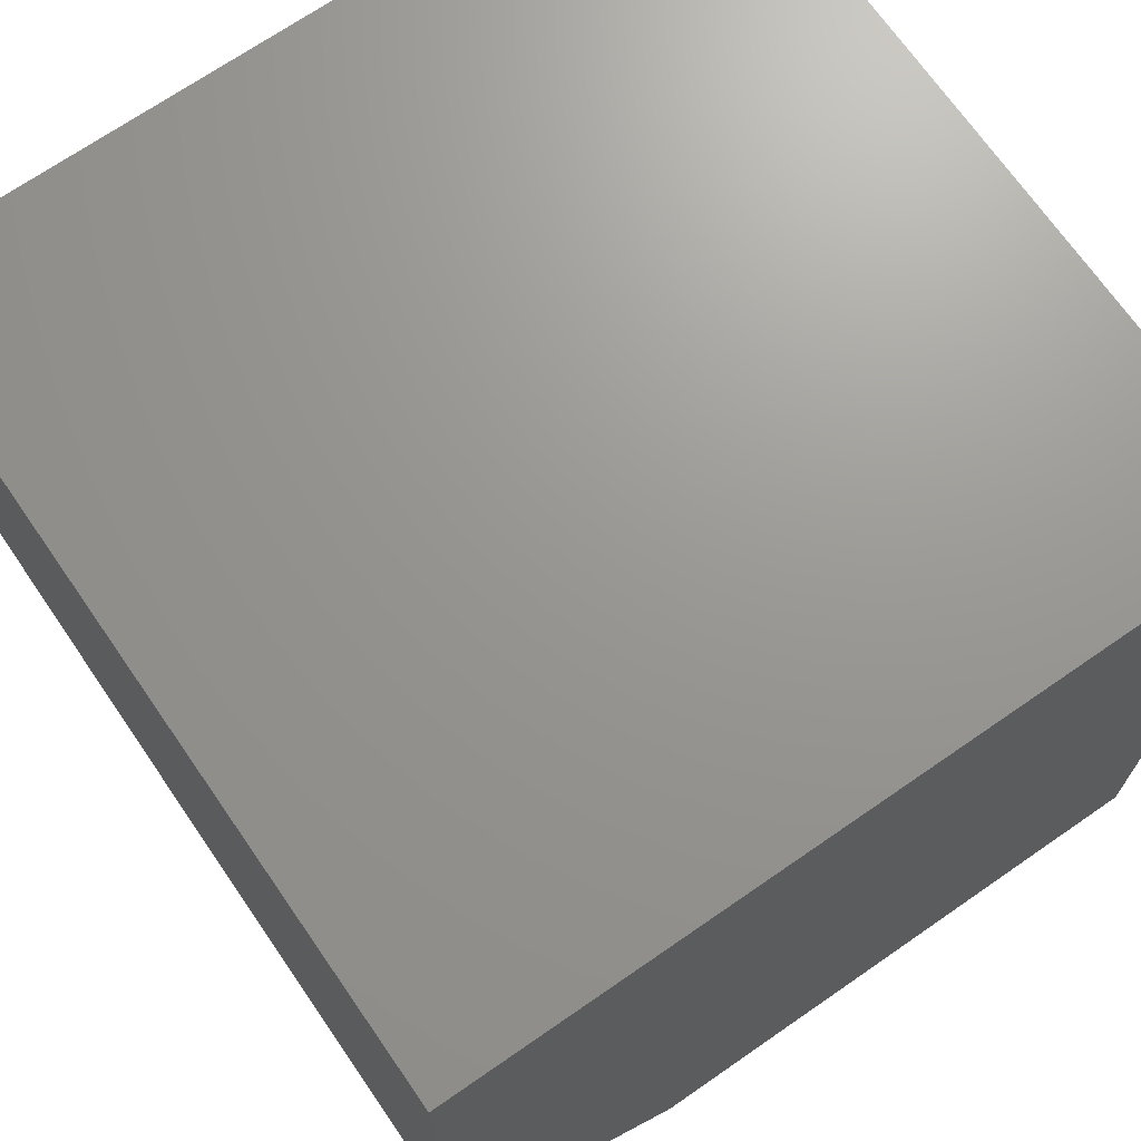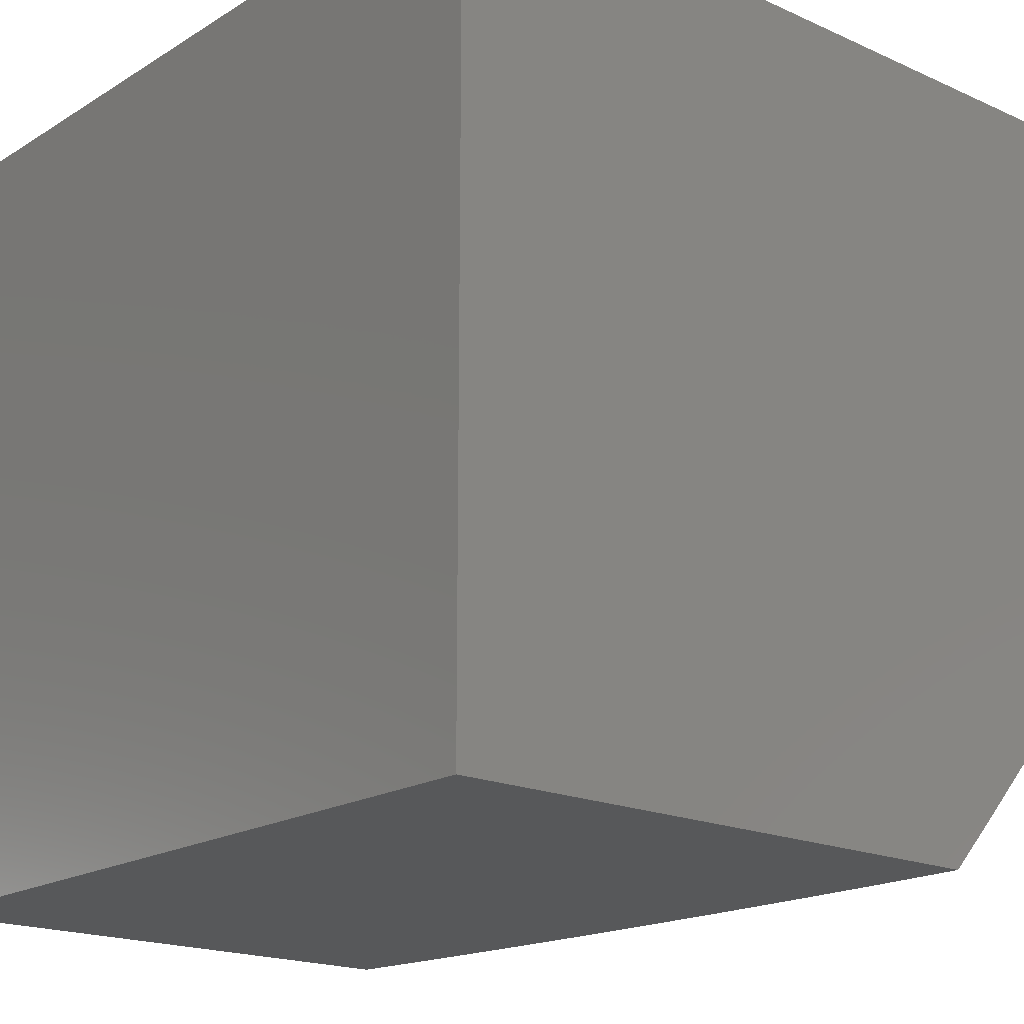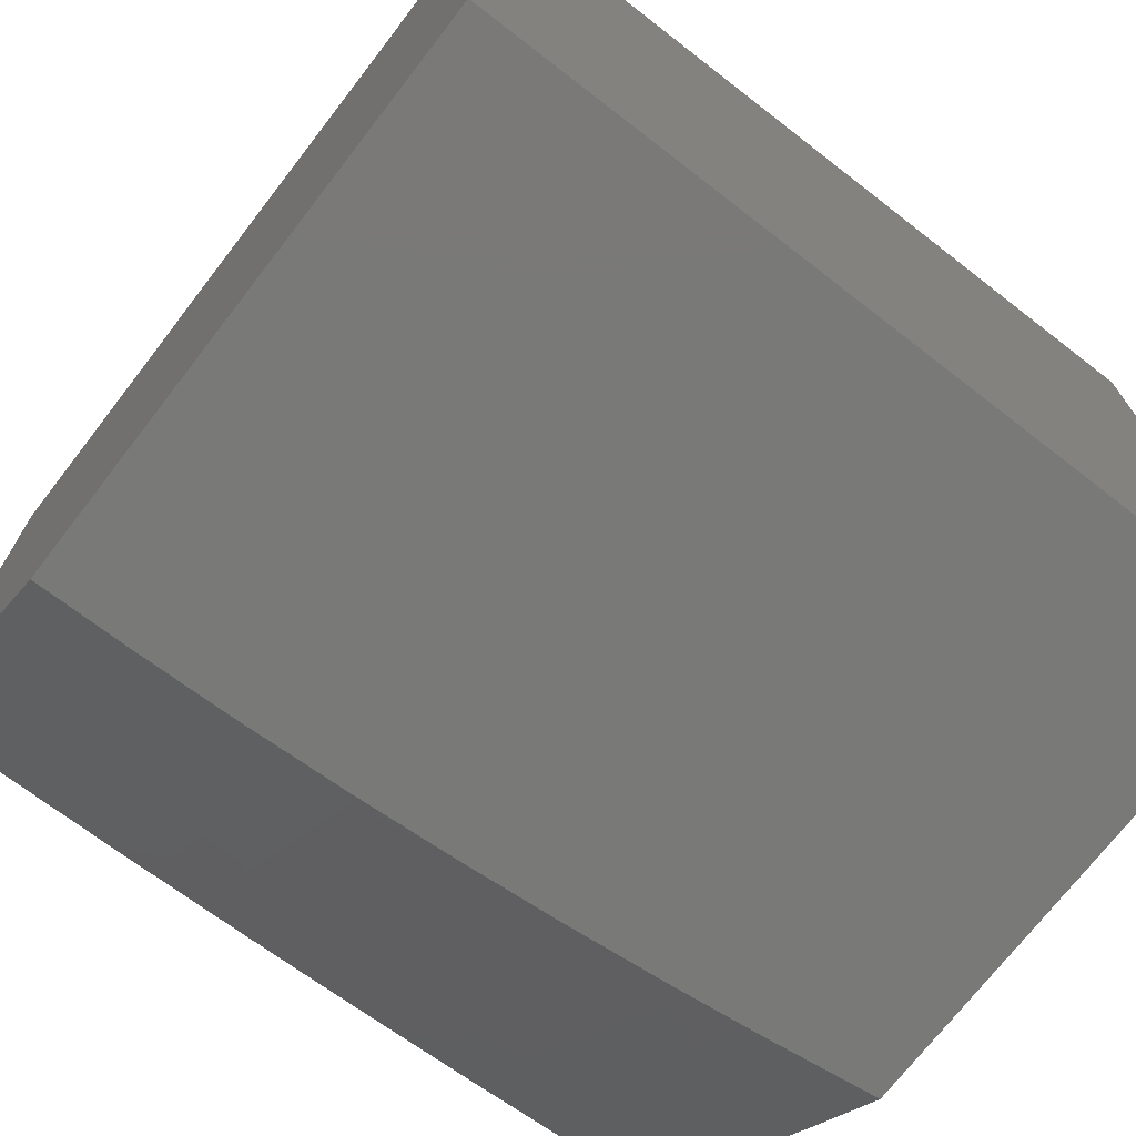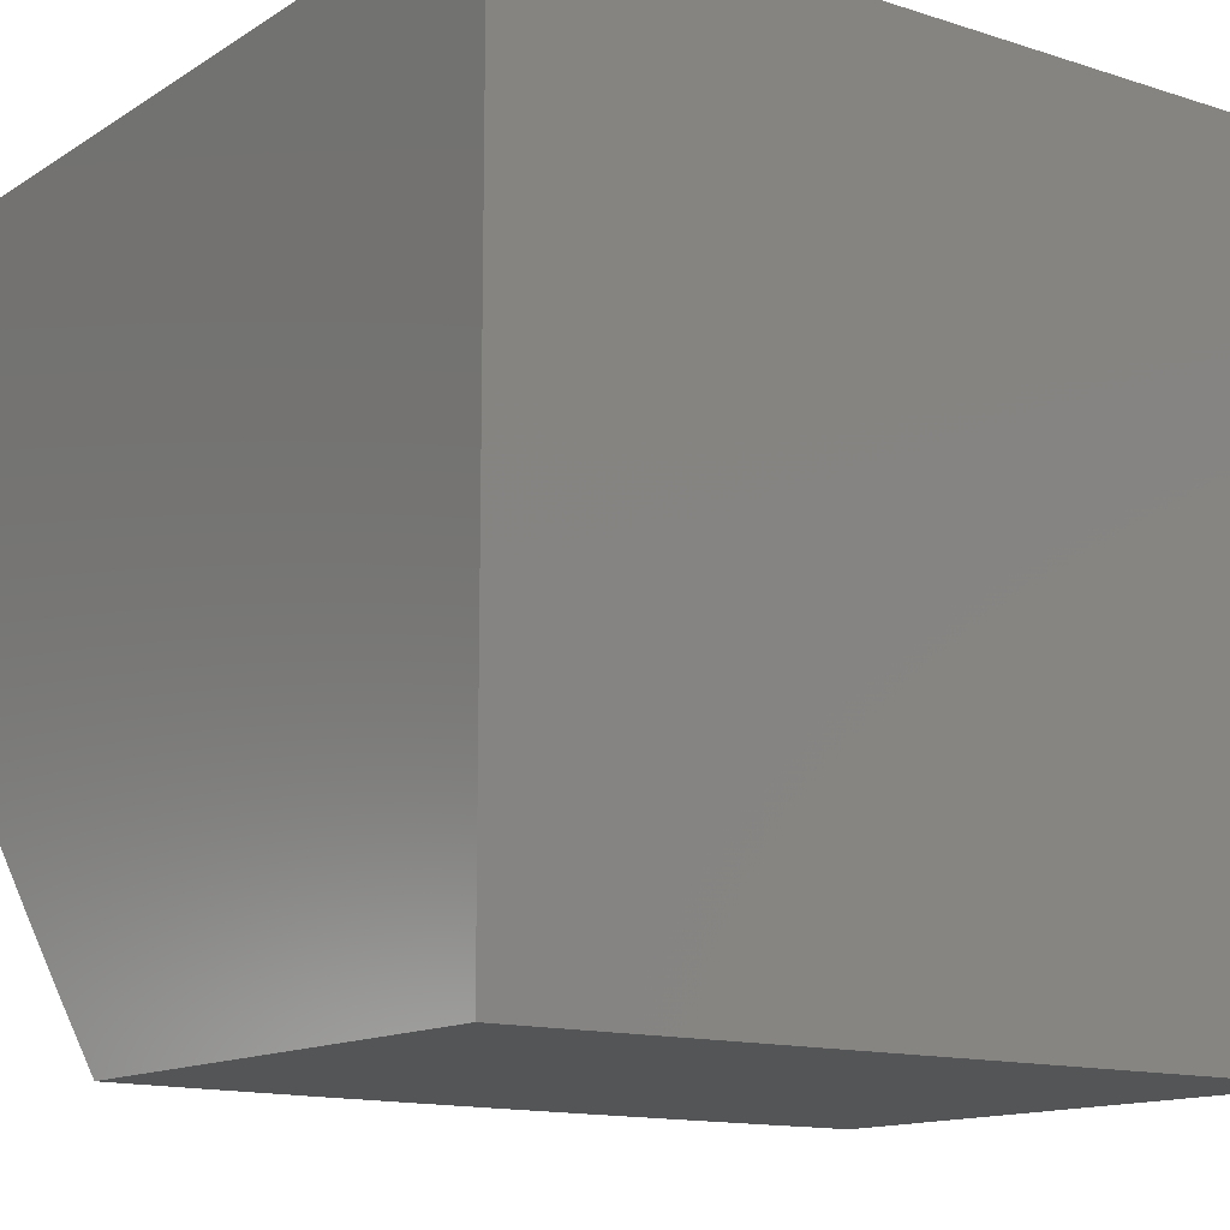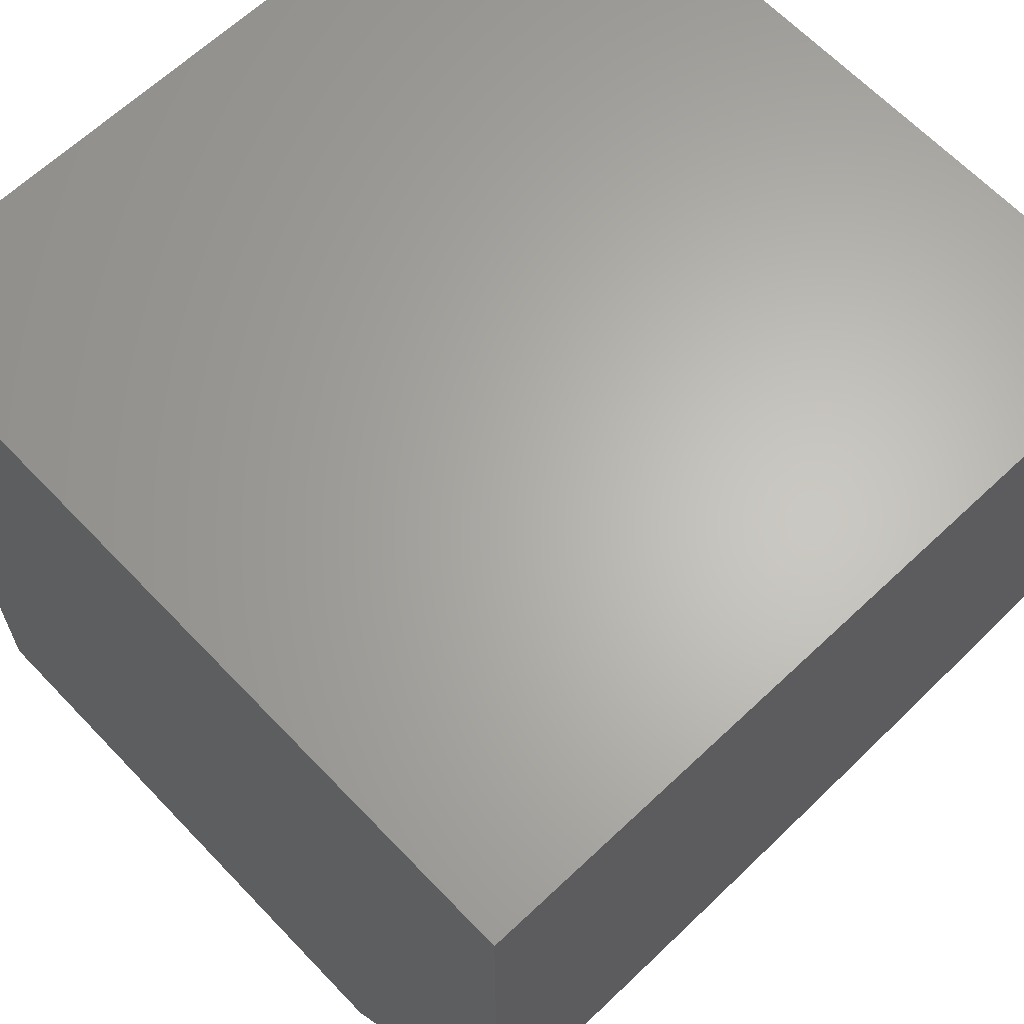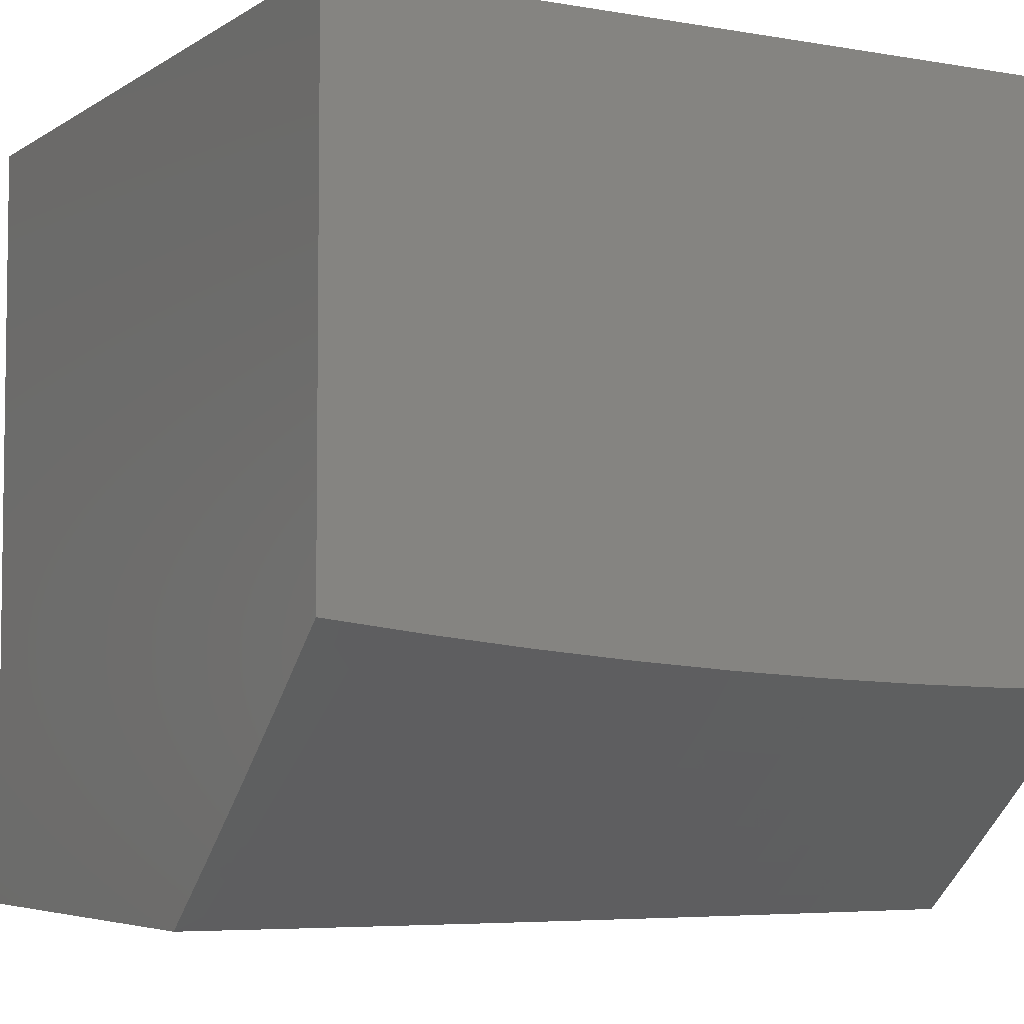
<metadata>
{"format":"stl","ext":"stl","renderer":"f3d","projection":"perspective","resolution":1024,"background":"white","views":[{"elev":70.1,"azim":-124.7,"up":"+Y"},{"elev":-18.6,"azim":-130.7,"up":"+Z"},{"elev":-72.1,"azim":-37.7,"up":"+Y"},{"elev":-13.3,"azim":144.1,"up":"+Z"},{"elev":64.6,"azim":-43.6,"up":"+Z"},{"elev":-5.1,"azim":151.1,"up":"+Y"}]}
</metadata>
<code>
# stl→obj: 194 verts, 384 faces
v 0.8757 -8 -7.644
v 0.9081 -7.99 -7.651
v 1 -8 -7.627
v 0.9741 -7.983 -7.651
v 0.9717 -7.963 -7.675
v 0.9058 -7.97 -7.675
v 0.9035 -7.95 -7.698
v 0.838 -7.957 -7.698
v 0.8358 -7.936 -7.722
v 0.7706 -7.943 -7.722
v 0.7686 -7.922 -7.745
v 0.7037 -7.928 -7.745
v 0.7018 -7.907 -7.769
v 0.6372 -7.913 -7.769
v 0.6355 -7.892 -7.792
v 0.5712 -7.897 -7.792
v 0.5697 -7.876 -7.816
v 0.5057 -7.88 -7.816
v 0.5044 -7.86 -7.839
v 0.3773 -7.867 -7.839
v 0.3763 -7.846 -7.862
v 0.3131 -7.848 -7.862
v 0.3123 -7.828 -7.885
v 0.2494 -7.83 -7.885
v 0.2488 -7.809 -7.908
v 0.1863 -7.81 -7.908
v 0.1853 -7.768 -7.954
v 0.1233 -7.77 -7.954
v 0.1253 -7.727 -8
v 0.06158 -7.77 -7.954
v 0 -7.728 -8
v 1.177e-34 -7.797 -7.925
v 0.06191 -7.812 -7.908
v 0.06207 -7.833 -7.885
v 0.1243 -7.833 -7.885
v 0.1247 -7.853 -7.862
v 0.1873 -7.852 -7.862
v 0.1878 -7.873 -7.839
v 0.2508 -7.871 -7.839
v 0.2514 -7.892 -7.816
v 0.3148 -7.89 -7.816
v 0.3156 -7.911 -7.792
v 0.3792 -7.908 -7.792
v 0.3802 -7.928 -7.769
v 0.5084 -7.922 -7.769
v 0.5097 -7.942 -7.745
v 0.5742 -7.938 -7.745
v 0.5757 -7.958 -7.722
v 0.6405 -7.954 -7.722
v 0.6421 -7.974 -7.698
v 0.7073 -7.969 -7.698
v 0.7091 -7.989 -7.675
v 0.7745 -7.983 -7.675
v 0.7511 -8 -7.658
v 0.8422 -7.997 -7.651
v 0.6263 -8 -7.67
v 0.6438 -7.994 -7.675
v 0.5772 -7.979 -7.698
v 0.511 -7.963 -7.722
v 0.3812 -7.949 -7.745
v 0.3164 -7.931 -7.769
v 0.2521 -7.913 -7.792
v 0.1883 -7.894 -7.816
v 0.125 -7.874 -7.839
v 0.06224 -7.854 -7.862
v -3.14e-34 -7.866 -7.85
v 0.5012 -8 -7.679
v 0.5786 -7.999 -7.675
v 0.376 -8 -7.687
v 0.3832 -7.99 -7.698
v 0.5123 -7.983 -7.698
v 0.3188 -7.993 -7.698
v 0.2507 -8 -7.692
v 0.2547 -7.995 -7.698
v 0.1907 -7.996 -7.698
v 0.1903 -7.976 -7.722
v 0.1266 -7.977 -7.722
v 0.1263 -7.957 -7.745
v 0.06306 -7.957 -7.745
v 0.0629 -7.937 -7.769
v -5.887e-34 -7.933 -7.773
v 0.06273 -7.916 -7.792
v 0.06257 -7.896 -7.816
v 0.1257 -7.916 -7.792
v 0.1253 -7.895 -7.816
v 0.1888 -7.914 -7.792
v 0.1254 -8 -7.696
v 0.127 -7.998 -7.698
v 0.06322 -7.978 -7.722
v 0 -8 -7.697
v 0.06338 -7.998 -7.698
v 0.0624 -7.875 -7.839
v 0.2506 -7.724 -8
v 0.2474 -7.767 -7.954
v 0.3114 -7.807 -7.908
v 0.3753 -7.825 -7.885
v 0.5031 -7.839 -7.862
v 0.5682 -7.856 -7.839
v 0.6339 -7.872 -7.816
v 0.7 -7.887 -7.792
v 0.7666 -7.902 -7.769
v 0.8337 -7.916 -7.745
v 0.9012 -7.929 -7.722
v 0.9692 -7.942 -7.698
v 1 -7.918 -7.722
v 0.3098 -7.765 -7.954
v 0.3758 -7.72 -8
v 0.3722 -7.762 -7.954
v 0.4977 -7.755 -7.954
v 0.5004 -7.797 -7.908
v 0.5637 -7.793 -7.908
v 0.5652 -7.814 -7.885
v 0.6289 -7.809 -7.885
v 0.6306 -7.83 -7.862
v 0.6945 -7.825 -7.862
v 0.6964 -7.846 -7.839
v 0.7606 -7.84 -7.839
v 0.7626 -7.861 -7.816
v 0.8272 -7.854 -7.816
v 0.8294 -7.875 -7.792
v 0.8942 -7.868 -7.792
v 0.8966 -7.889 -7.769
v 0.9617 -7.881 -7.769
v 0.9642 -7.902 -7.745
v 0.9667 -7.922 -7.722
v 0.501 -7.713 -8
v 0.5607 -7.751 -7.954
v 0.6272 -7.788 -7.908
v 0.6927 -7.804 -7.885
v 0.7586 -7.819 -7.862
v 0.825 -7.834 -7.839
v 0.8919 -7.848 -7.816
v 0.9592 -7.861 -7.792
v 1 -7.835 -7.816
v 0.626 -7.704 -8
v 0.6238 -7.747 -7.954
v 0.6908 -7.783 -7.908
v 0.7566 -7.799 -7.885
v 0.8228 -7.813 -7.862
v 0.8896 -7.827 -7.839
v 0.9567 -7.84 -7.816
v 0.6871 -7.741 -7.954
v 0.7508 -7.693 -8
v 0.7505 -7.736 -7.954
v 0.8141 -7.73 -7.954
v 0.8185 -7.772 -7.908
v 0.8825 -7.765 -7.908
v 0.8849 -7.786 -7.885
v 0.9492 -7.778 -7.885
v 0.9517 -7.799 -7.862
v 1 -7.751 -7.908
v 0.8755 -7.681 -8
v 0.8777 -7.723 -7.954
v 0.9466 -7.758 -7.908
v 0.9415 -7.716 -7.954
v 1 -7.666 -8
v 0.8989 -7.909 -7.745
v 0.9542 -7.82 -7.839
v 0.8872 -7.806 -7.862
v 0.8207 -7.792 -7.885
v 0.8315 -7.895 -7.769
v 0.8401 -7.977 -7.675
v 0.7725 -7.963 -7.698
v 0.7055 -7.948 -7.722
v 0.6389 -7.933 -7.745
v 0.5727 -7.917 -7.769
v 0.5071 -7.901 -7.792
v 0.3782 -7.887 -7.816
v 0.3139 -7.869 -7.839
v 0.2501 -7.851 -7.862
v 0.1868 -7.831 -7.885
v 0.124 -7.812 -7.908
v 0.7646 -7.881 -7.792
v 0.6982 -7.866 -7.816
v 0.6322 -7.851 -7.839
v 0.5667 -7.835 -7.862
v 0.5018 -7.818 -7.885
v 0.3743 -7.804 -7.908
v 0.7546 -7.778 -7.908
v 0.3822 -7.969 -7.722
v 0.318 -7.972 -7.722
v 0.2541 -7.974 -7.722
v 0.3172 -7.952 -7.745
v 0.2527 -7.933 -7.769
v 0.2534 -7.954 -7.745
v 0.1898 -7.956 -7.745
v 0.1893 -7.935 -7.769
v 0.126 -7.936 -7.769
v 0 -7 -8
v 0 -7 -7
v 0 -8 -7
v 1 -8 -7
v 1 -7 -7
v 1 -7 -8
f 1 2 3
f 3 2 4
f 3 4 5
f 5 4 6
f 5 6 7
f 7 6 8
f 7 8 9
f 9 8 10
f 9 10 11
f 11 10 12
f 11 12 13
f 13 12 14
f 13 14 15
f 15 14 16
f 15 16 17
f 17 16 18
f 17 18 19
f 19 18 20
f 19 20 21
f 21 20 22
f 21 22 23
f 23 22 24
f 23 24 25
f 25 24 26
f 25 26 27
f 27 26 28
f 27 28 29
f 29 28 30
f 29 30 31
f 31 30 32
f 32 30 33
f 32 33 34
f 34 33 35
f 34 35 36
f 36 35 37
f 36 37 38
f 38 37 39
f 38 39 40
f 40 39 41
f 40 41 42
f 42 41 43
f 42 43 44
f 44 43 45
f 44 45 46
f 46 45 47
f 46 47 48
f 48 47 49
f 48 49 50
f 50 49 51
f 50 51 52
f 52 51 53
f 52 53 54
f 54 53 55
f 54 55 1
f 1 55 2
f 54 56 52
f 52 56 57
f 52 57 50
f 50 57 58
f 50 58 48
f 48 58 59
f 48 59 46
f 46 59 60
f 46 60 44
f 44 60 61
f 44 61 42
f 42 61 62
f 42 62 40
f 40 62 63
f 40 63 38
f 38 63 64
f 38 64 36
f 36 64 65
f 36 65 34
f 34 65 66
f 34 66 32
f 67 68 56
f 56 68 58
f 56 58 57
f 69 70 67
f 67 70 71
f 67 71 68
f 68 71 58
f 70 69 72
f 72 69 73
f 72 73 74
f 74 73 75
f 74 75 76
f 76 75 77
f 76 77 78
f 78 77 79
f 78 79 80
f 80 79 81
f 80 81 82
f 82 81 83
f 82 83 84
f 84 83 85
f 84 85 86
f 86 85 63
f 86 63 62
f 73 87 75
f 75 87 88
f 75 88 77
f 77 88 89
f 77 89 79
f 79 89 90
f 79 90 81
f 88 87 91
f 91 87 90
f 91 90 89
f 81 66 83
f 83 66 92
f 83 92 85
f 85 92 64
f 85 64 63
f 29 93 27
f 27 93 94
f 27 94 25
f 25 94 95
f 25 95 23
f 23 95 96
f 23 96 21
f 21 96 97
f 21 97 19
f 19 97 98
f 19 98 17
f 17 98 99
f 17 99 15
f 15 99 100
f 15 100 13
f 13 100 101
f 13 101 11
f 11 101 102
f 11 102 9
f 9 102 103
f 9 103 7
f 7 103 104
f 7 104 5
f 5 104 105
f 5 105 3
f 94 93 106
f 106 93 107
f 106 107 108
f 108 107 109
f 108 109 110
f 110 109 111
f 110 111 112
f 112 111 113
f 112 113 114
f 114 113 115
f 114 115 116
f 116 115 117
f 116 117 118
f 118 117 119
f 118 119 120
f 120 119 121
f 120 121 122
f 122 121 123
f 122 123 124
f 124 123 105
f 124 105 125
f 125 105 104
f 125 104 103
f 107 126 109
f 109 126 127
f 109 127 111
f 111 127 128
f 111 128 113
f 113 128 129
f 113 129 115
f 115 129 130
f 115 130 117
f 117 130 131
f 117 131 119
f 119 131 132
f 119 132 121
f 121 132 133
f 121 133 123
f 123 133 134
f 123 134 105
f 126 135 127
f 127 135 136
f 127 136 128
f 128 136 137
f 128 137 129
f 129 137 138
f 129 138 130
f 130 138 139
f 130 139 131
f 131 139 140
f 131 140 132
f 132 140 141
f 132 141 133
f 133 141 134
f 136 135 142
f 142 135 143
f 142 143 144
f 144 143 145
f 144 145 146
f 146 145 147
f 146 147 148
f 148 147 149
f 148 149 150
f 150 149 151
f 150 151 134
f 143 152 145
f 145 152 153
f 145 153 147
f 147 153 154
f 147 154 149
f 149 154 151
f 153 152 155
f 155 152 156
f 155 156 151
f 124 125 157
f 157 125 103
f 157 103 102
f 150 134 158
f 158 134 141
f 158 141 140
f 150 158 159
f 159 158 140
f 159 140 139
f 155 151 154
f 153 155 154
f 148 159 160
f 160 159 139
f 160 139 138
f 159 148 150
f 122 157 161
f 161 157 102
f 161 102 101
f 157 122 124
f 6 2 162
f 162 2 55
f 162 55 53
f 6 4 2
f 6 162 8
f 8 162 163
f 8 163 10
f 10 163 164
f 10 164 12
f 12 164 165
f 12 165 14
f 14 165 166
f 14 166 16
f 16 166 167
f 16 167 18
f 18 167 168
f 18 168 20
f 20 168 169
f 20 169 22
f 22 169 170
f 22 170 24
f 24 170 171
f 24 171 26
f 26 171 172
f 26 172 28
f 28 172 30
f 163 162 53
f 122 161 120
f 120 161 173
f 120 173 118
f 118 173 174
f 118 174 116
f 116 174 175
f 116 175 114
f 114 175 176
f 114 176 112
f 112 176 177
f 112 177 110
f 110 177 178
f 110 178 108
f 108 178 106
f 173 161 101
f 148 160 146
f 146 160 179
f 146 179 144
f 144 179 142
f 179 160 138
f 142 179 137
f 137 179 138
f 174 173 100
f 100 173 101
f 164 163 51
f 51 163 53
f 165 164 49
f 49 164 51
f 175 174 99
f 99 174 100
f 136 142 137
f 176 175 98
f 98 175 99
f 166 165 47
f 47 165 49
f 59 58 71
f 167 166 45
f 45 166 47
f 177 176 97
f 97 176 98
f 178 177 96
f 96 177 97
f 168 167 43
f 43 167 45
f 59 71 180
f 180 71 70
f 180 70 181
f 181 70 72
f 181 72 182
f 182 72 74
f 182 74 76
f 59 180 60
f 60 180 183
f 60 183 61
f 61 183 184
f 61 184 62
f 62 184 86
f 183 180 181
f 169 168 41
f 41 168 43
f 106 178 95
f 95 178 96
f 183 181 185
f 185 181 182
f 185 182 186
f 186 182 76
f 186 76 78
f 170 169 39
f 39 169 41
f 94 106 95
f 171 170 37
f 37 170 39
f 184 185 187
f 187 185 186
f 187 186 188
f 188 186 78
f 188 78 80
f 185 184 183
f 84 86 187
f 187 86 184
f 84 187 188
f 172 171 35
f 35 171 37
f 33 30 172
f 172 35 33
f 65 64 92
f 80 82 188
f 188 82 84
f 91 89 88
f 66 65 92
f 31 32 189
f 189 32 190
f 190 32 66
f 190 66 81
f 90 191 81
f 81 191 190
f 90 87 191
f 191 87 73
f 191 73 69
f 69 67 191
f 191 67 56
f 191 56 192
f 192 56 54
f 192 54 1
f 1 3 192
f 193 190 192
f 192 190 191
f 156 152 194
f 194 152 143
f 194 143 135
f 135 126 194
f 194 126 189
f 189 126 107
f 189 107 93
f 93 29 189
f 189 29 31
f 193 194 190
f 190 194 189
f 3 105 192
f 192 105 193
f 193 105 134
f 193 134 151
f 156 194 151
f 151 194 193

</code>
